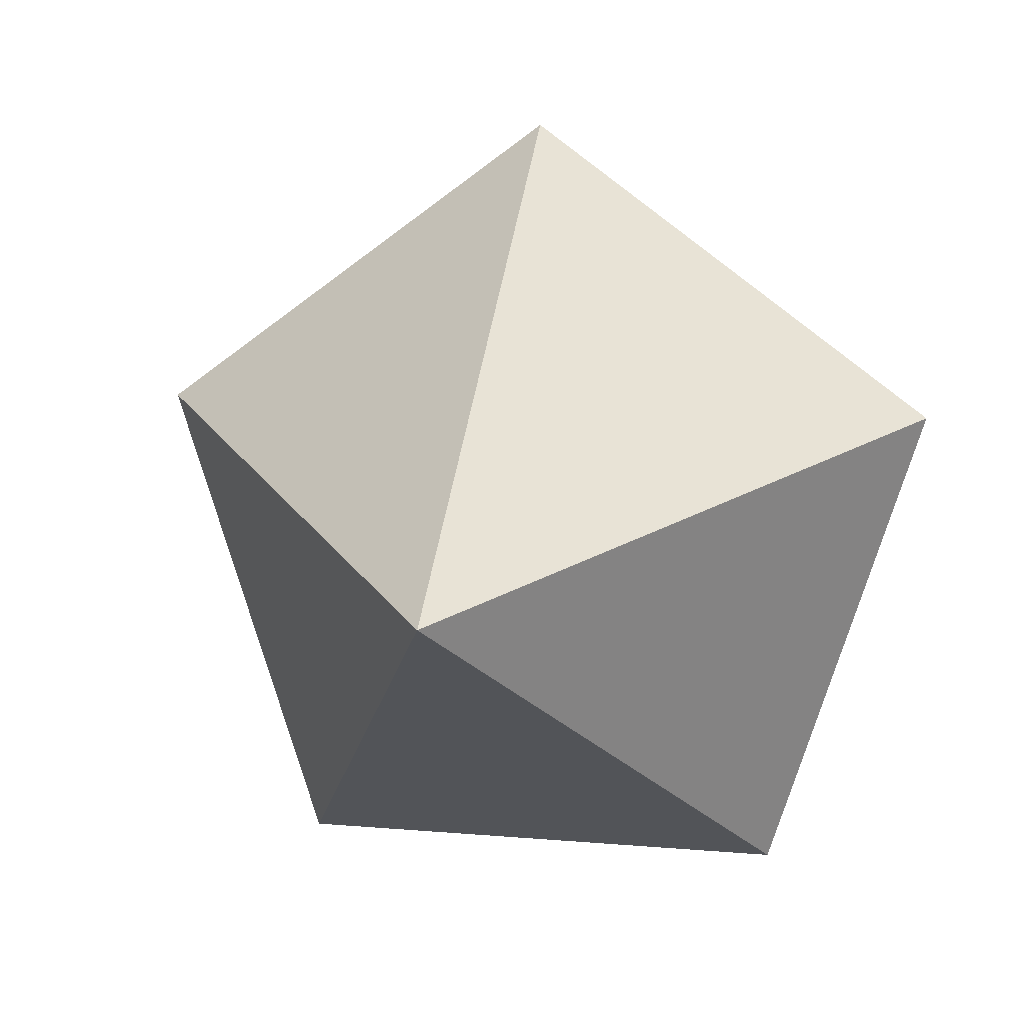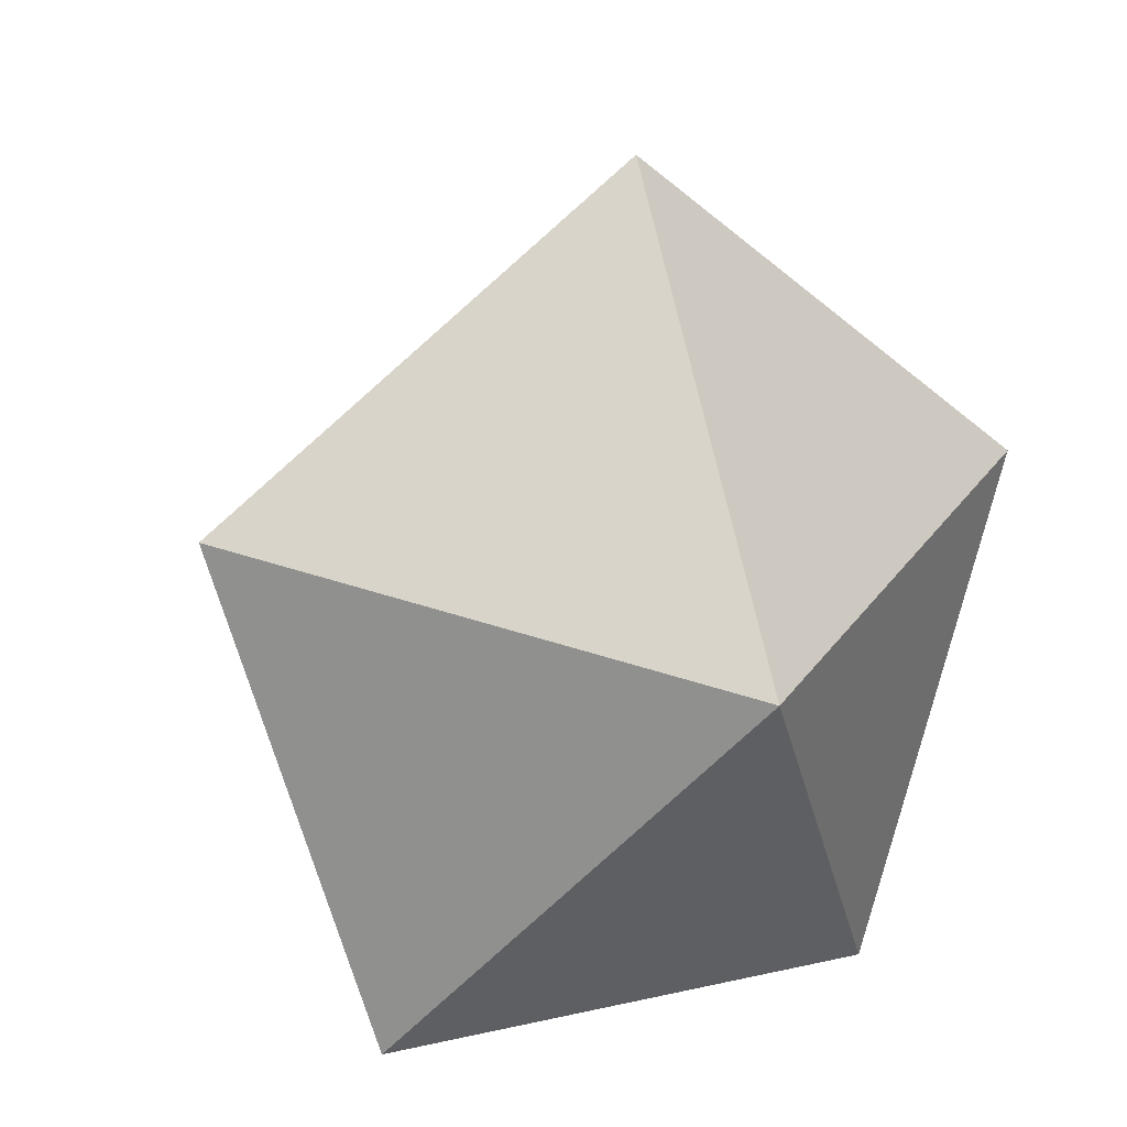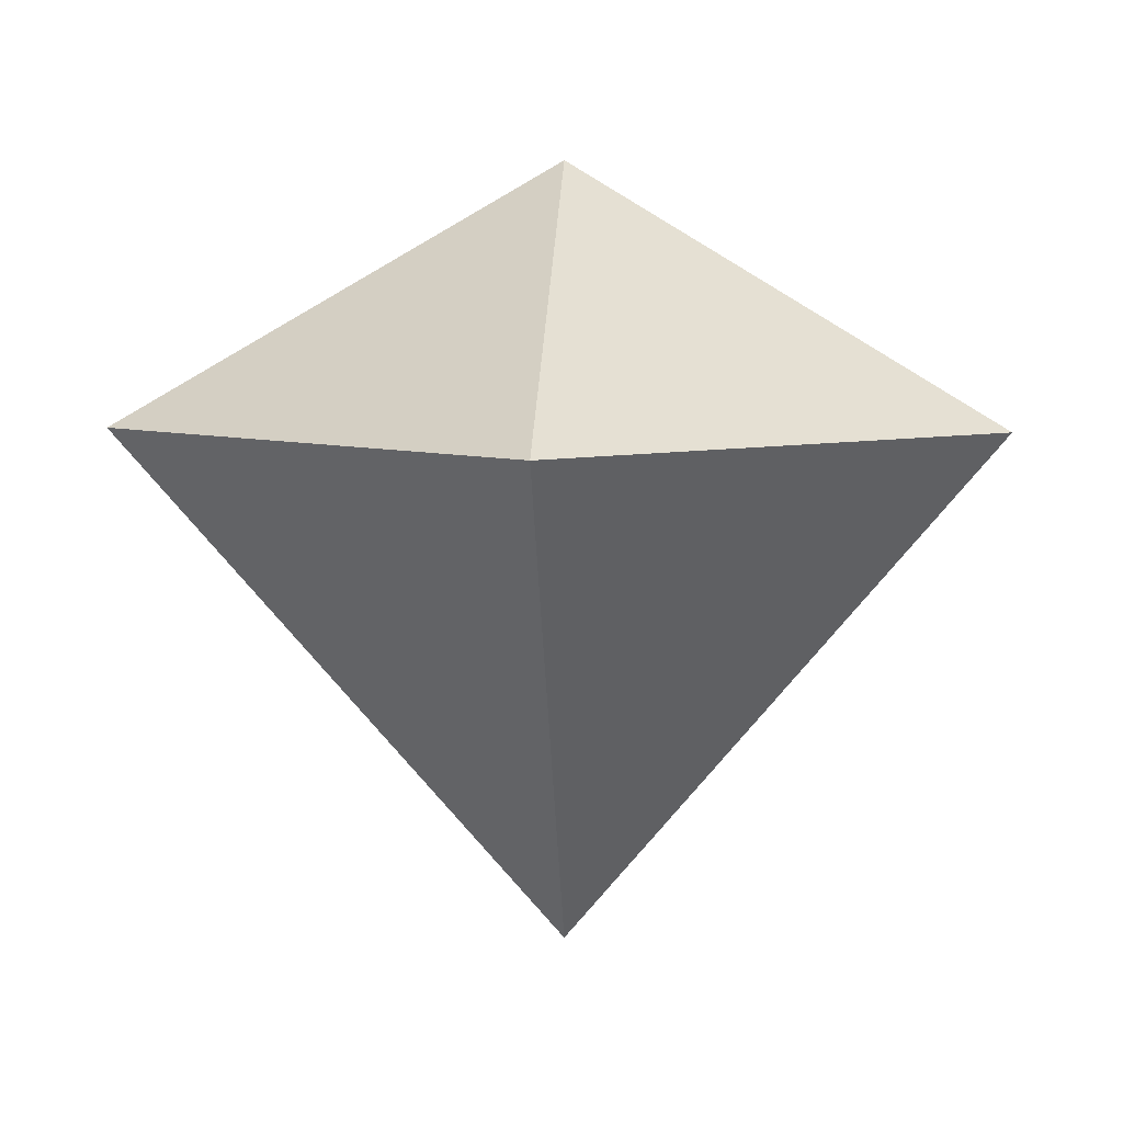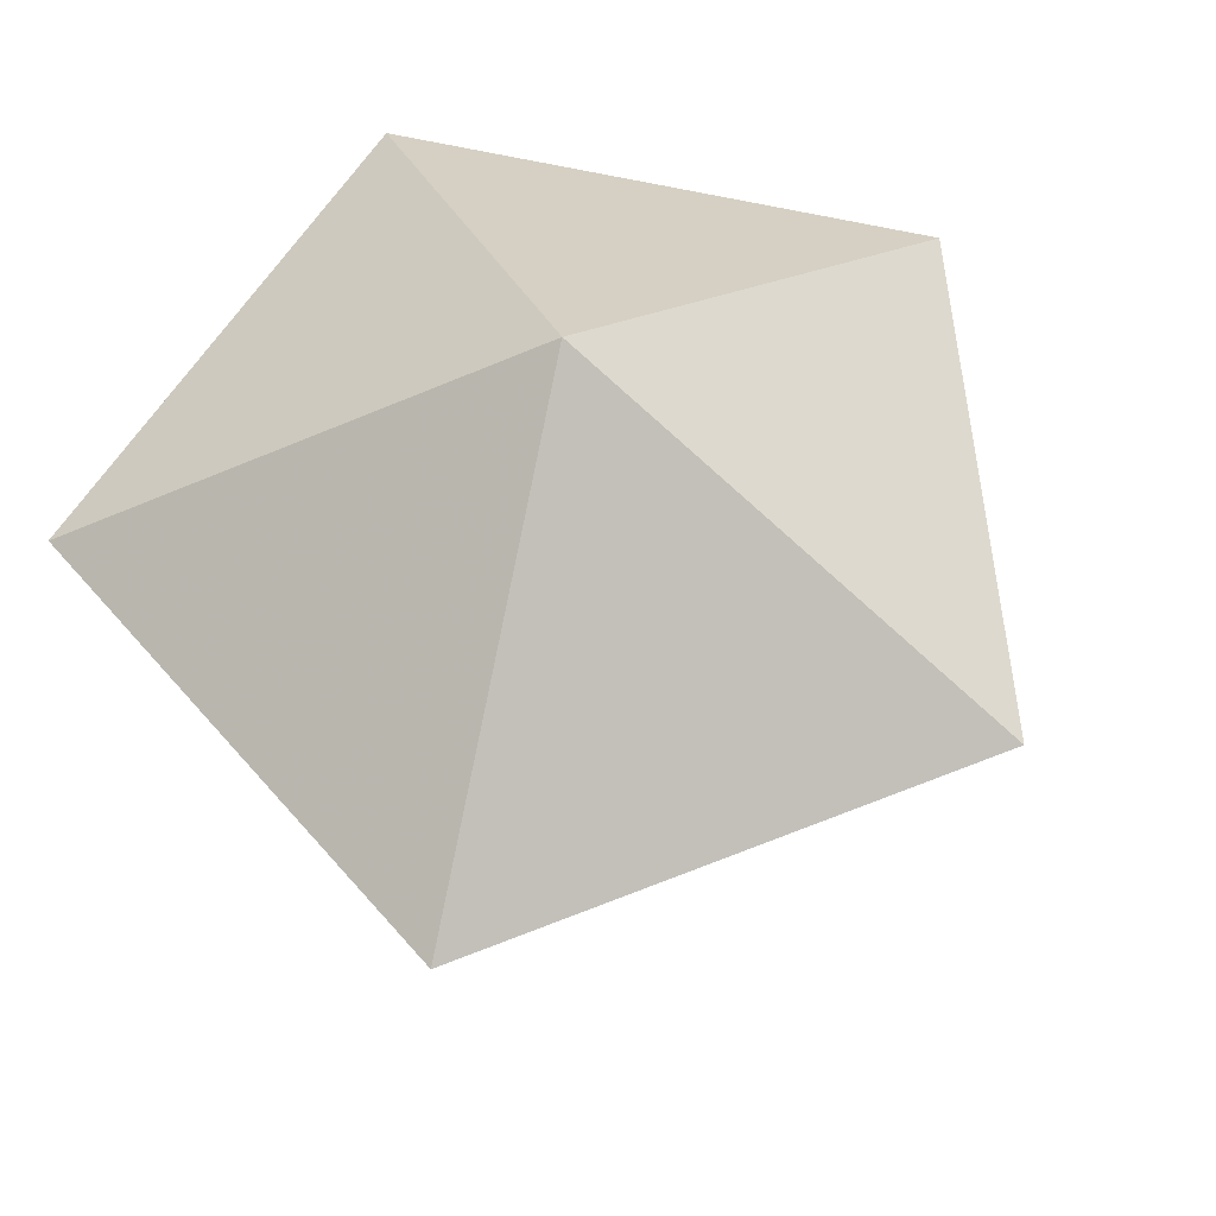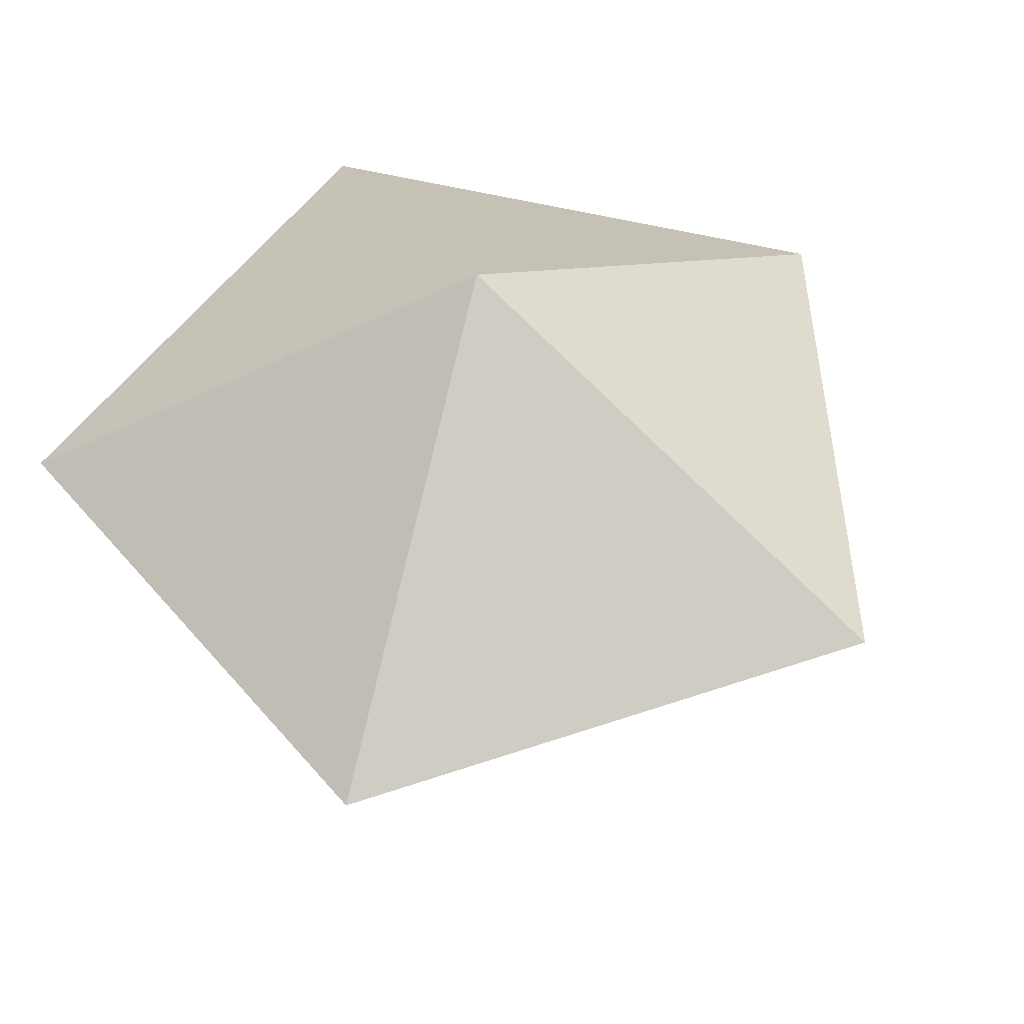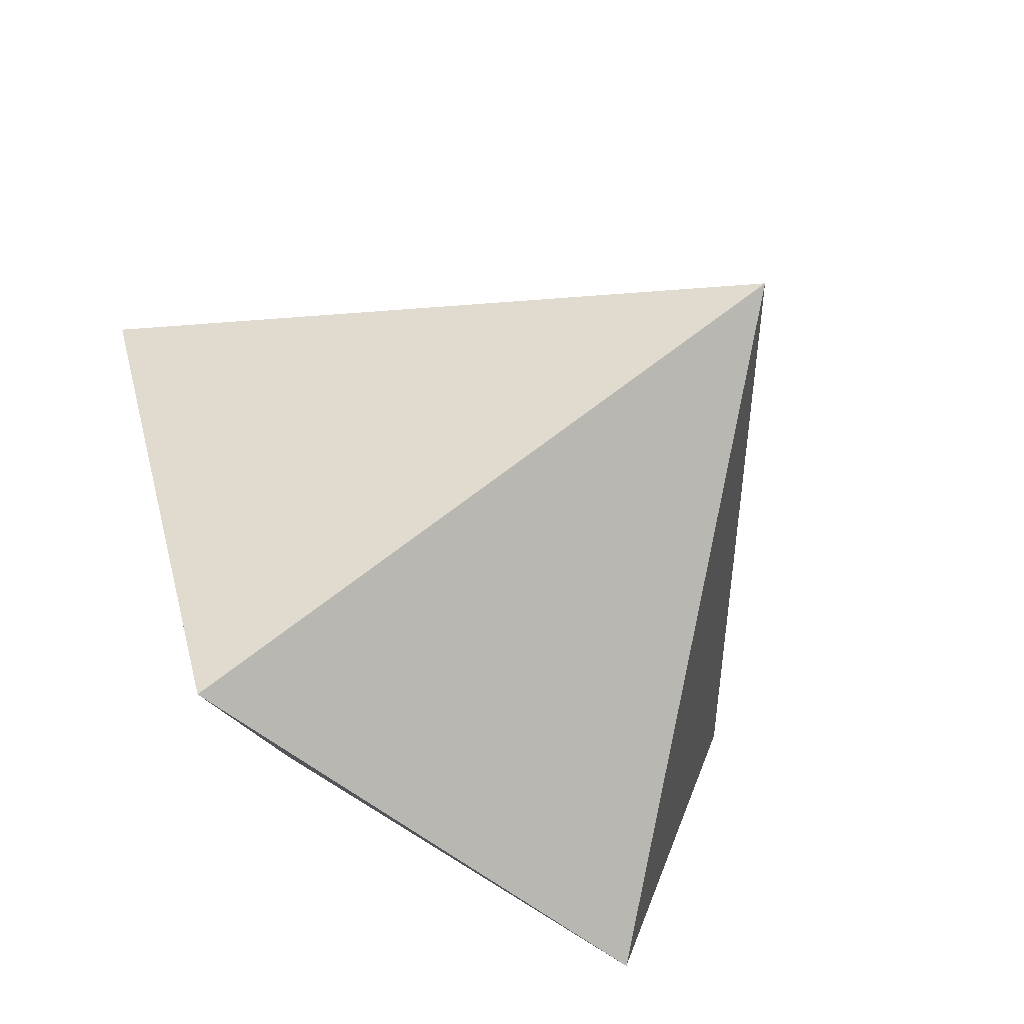
<metadata>
{"format":"obj","ext":"obj","renderer":"f3d","projection":"perspective","resolution":1024,"background":"white","views":[{"elev":10.2,"azim":-167.0,"up":"+Y"},{"elev":13.5,"azim":-28.3,"up":"+Y"},{"elev":7.4,"azim":-176.3,"up":"+Z"},{"elev":59.7,"azim":121.5,"up":"+Z"},{"elev":50.9,"azim":51.4,"up":"+Z"},{"elev":-56.8,"azim":140.0,"up":"+Y"}]}
</metadata>
<code>
v 0 0 0.48
v 0.809 0.2629 0
v -0.809 0.2629 0
v 0.5 -0.6882 0
v -0.5 -0.6882 0
v 0 0.8507 0
v 0 0 -1
f 7 2 4
f 7 4 5
f 7 5 3
f 7 3 6
f 7 6 2
f 1 2 6
f 1 6 3
f 1 3 5
f 1 5 4
f 1 4 2

</code>
